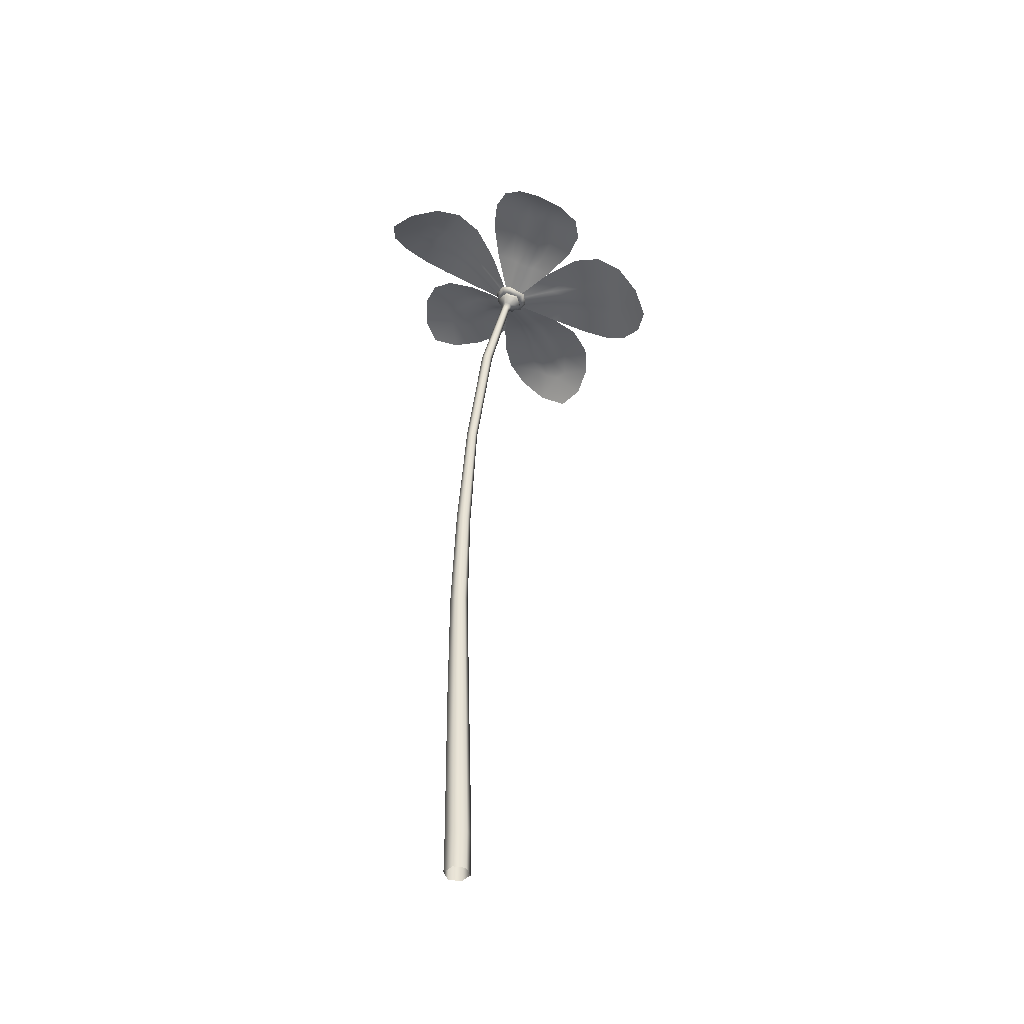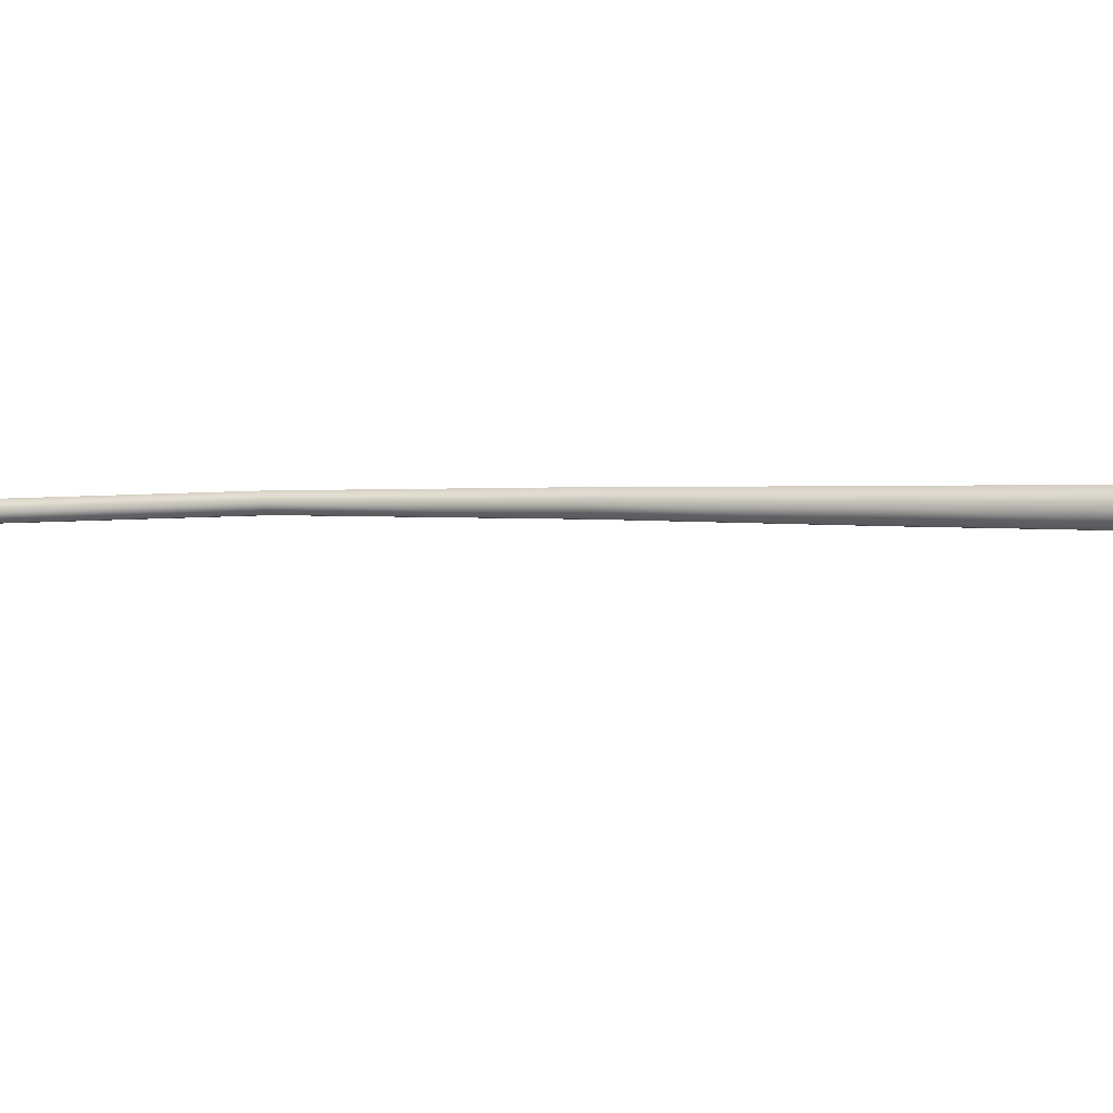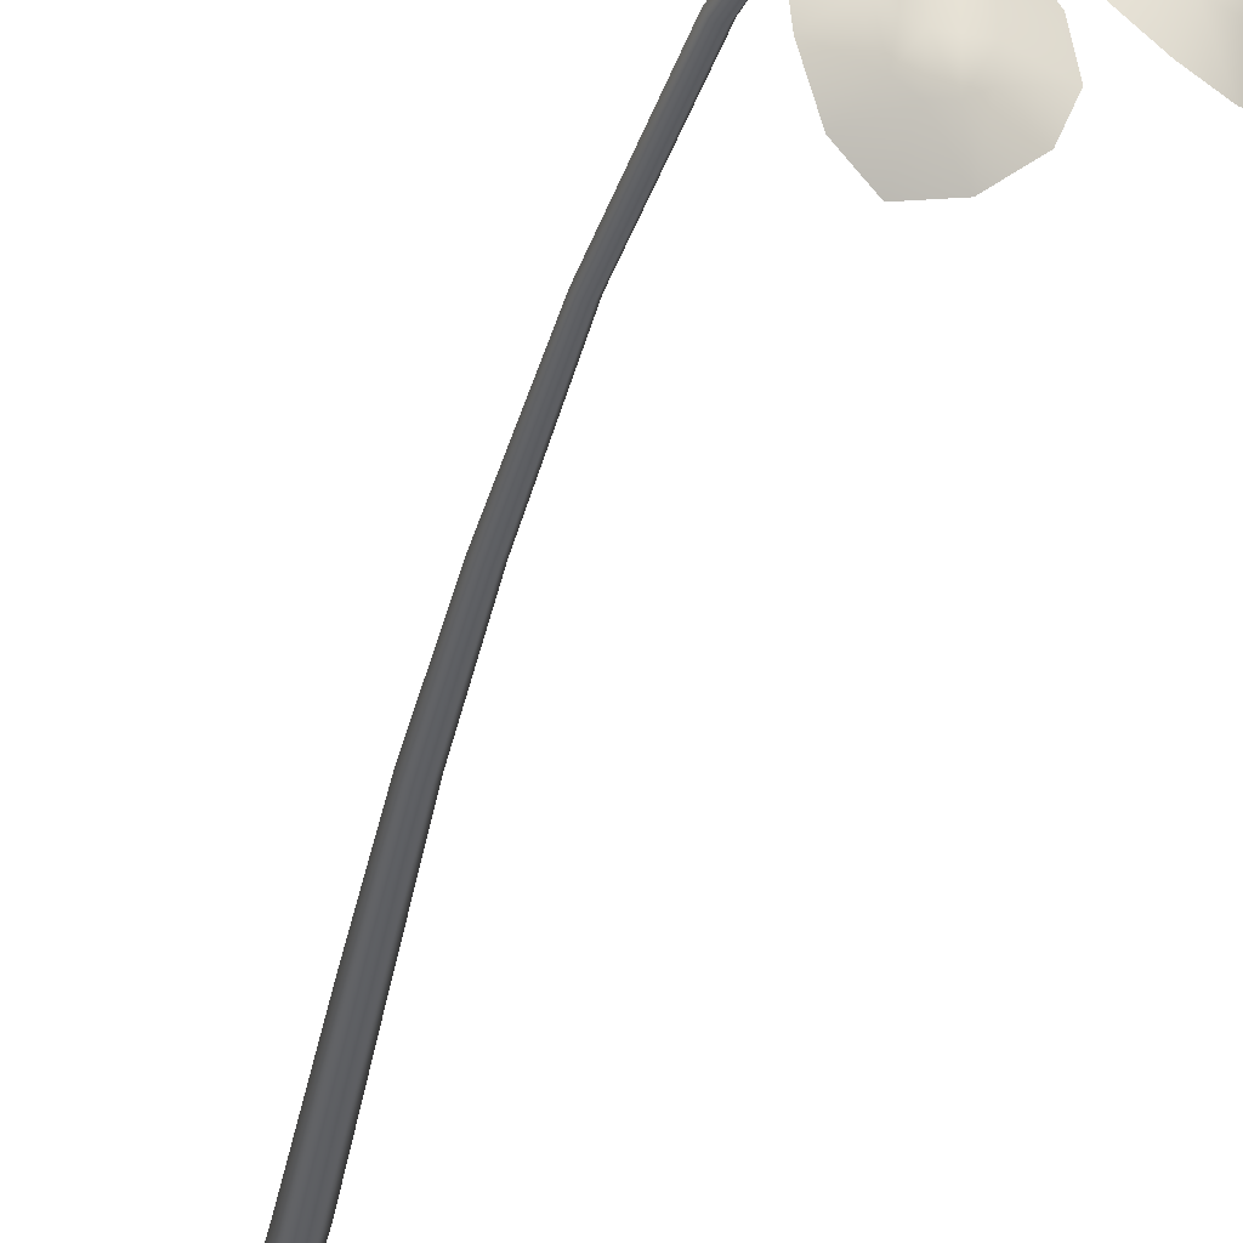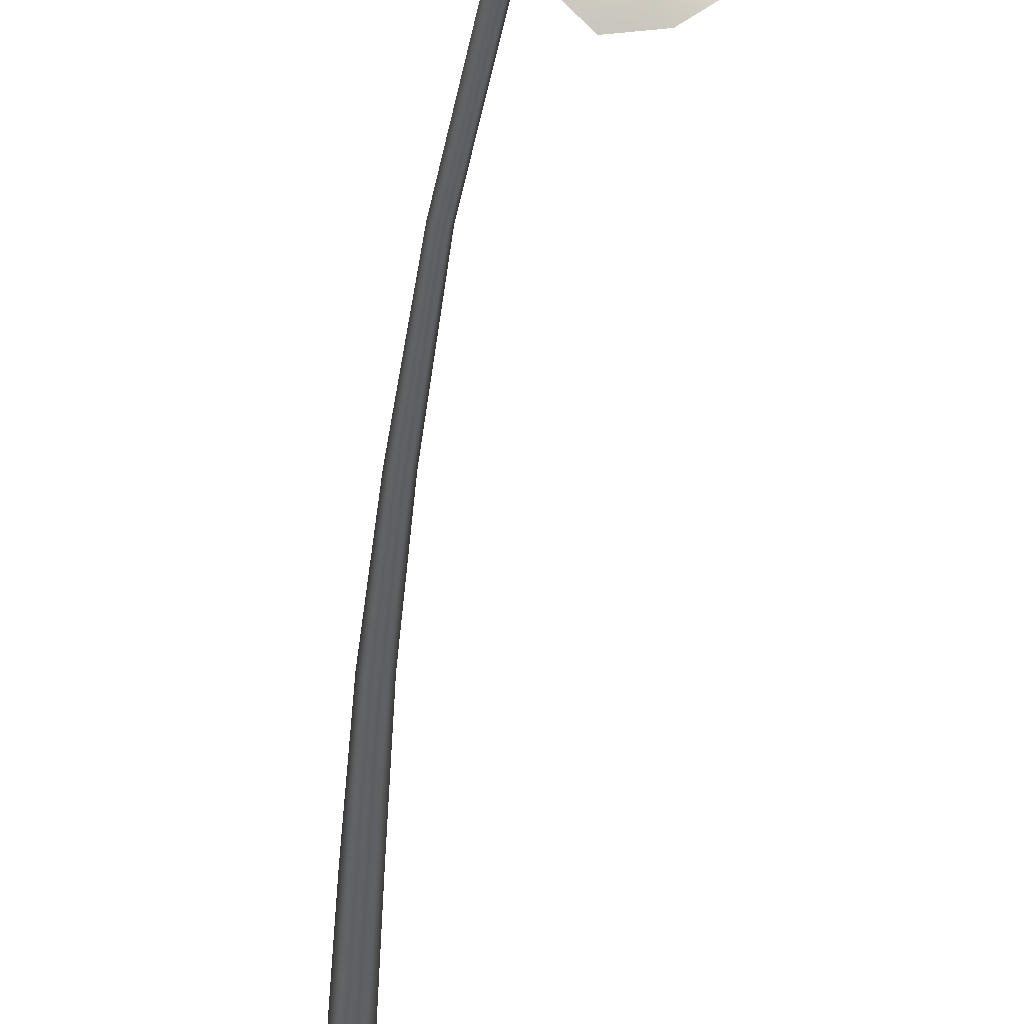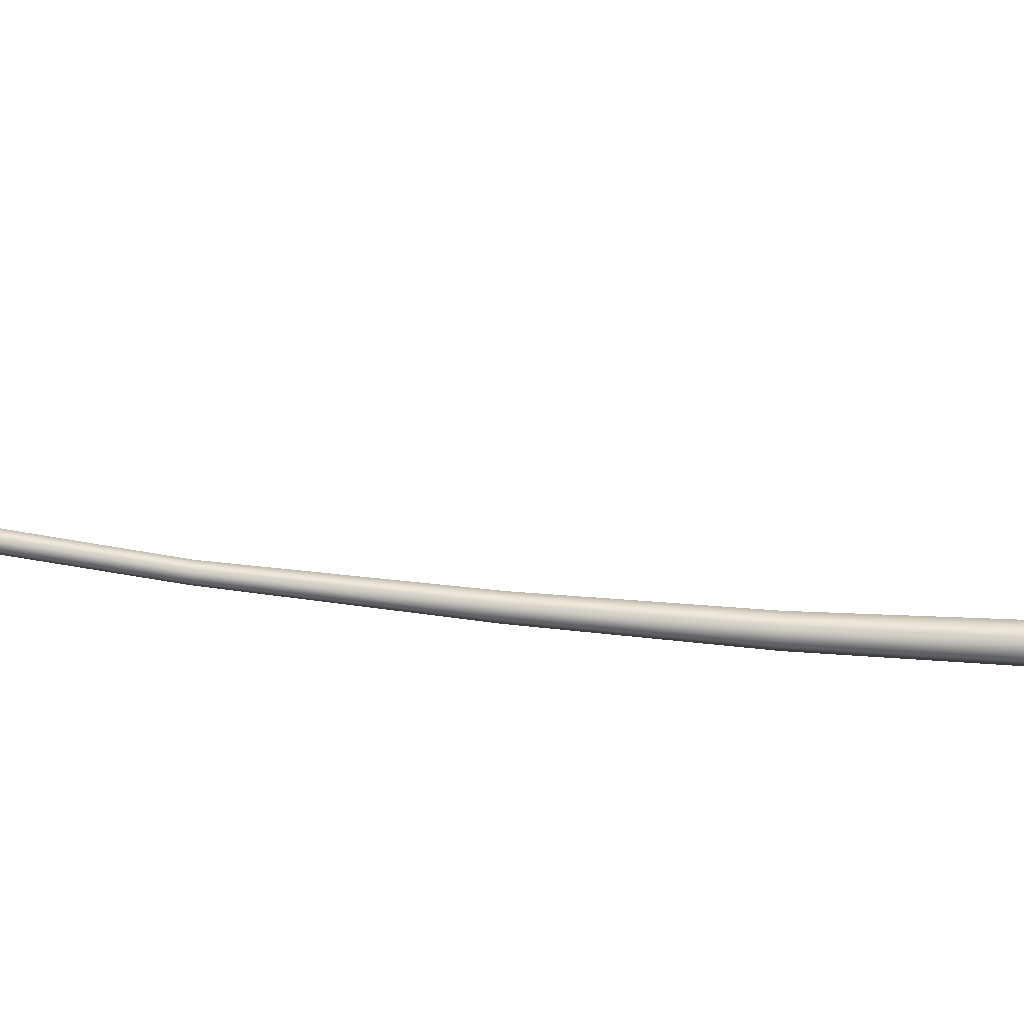
<metadata>
{"format":"obj","ext":"obj","renderer":"f3d","projection":"perspective","resolution":1024,"background":"white","views":[{"elev":-45.3,"azim":168.0,"up":"+Y"},{"elev":-1.1,"azim":-71.9,"up":"+Z"},{"elev":-40.9,"azim":168.1,"up":"+Z"},{"elev":-47.5,"azim":175.2,"up":"+Z"},{"elev":-76.2,"azim":-93.4,"up":"+Z"}]}
</metadata>
<code>
g default
v -5.202 49.57 -2.06
v -3.22 50.29 -1.996
v -7.796 49.23 -10.79
v -1.412 51.45 -10.88
v -3.976 48.91 -12.92
v -3.995 49.45 -0.968
v -4.496 50.41 -11.14
v -4.331 50.4 -4.217
v -3.525 50.93 -4.235
v -3.078 51.22 -10.26
v -6.238 50.19 -10.13
v -5.389 50.25 -4.183
v -1.267 52.19 -6.706
v -3.204 51.58 -6.961
v -4.611 50.87 -7.114
v -6.332 50.45 -6.92
v -8.138 49.68 -6.737
v -4.388 49.45 -1.138
v -6.746 49.67 -4.184
v -2.204 51.33 -4.121
v -6.03 48.83 -12.26
v -2.418 50.07 -12.33
v -3.711 49.7 -1.1
v -4.611 50.77 -9.197
v -3.691 50.8 -10.92
v -3.839 50.7 -4.203
v -3.345 51.34 -5.324
v -5.43 50.27 -10.82
v -4.925 50.31 -4.15
v -6.355 50.39 -8.825
v -1.016 52.19 -8.985
v -3.135 51.46 -8.926
v -4.499 50.73 -5.581
v -3.923 51.21 -7.07
v -5.912 50.4 -5.27
v -5.436 50.67 -7.041
v -8.494 49.52 -8.945
v -5.228 50.56 -5.511
v -3.895 51.05 -5.552
v -3.904 51.09 -9.091
v -5.428 50.59 -9.027
v -4.811 49.44 0.1271
v -3.32 49.86 0.1554
v -4.944 49.92 0.06746
v -3.453 50.34 0.09576
v -4.867 49.75 -1.47
v -3.376 50.17 -1.442
v -4.733 49.27 -1.411
v -3.242 49.69 -1.382
v -4.251 49.54 0.397
v -4.431 50.18 0.3165
v -3.935 50.07 -1.712
v -3.755 49.42 -1.631
v -5.152 49.63 0.3615
v -3.139 50.2 0.3996
v -5.19 49.84 -0.7168
v -3.177 50.41 -0.6786
v -5.048 49.4 -1.715
v -3.035 49.97 -1.676
v -5.01 49.2 -0.6363
v -2.997 49.76 -0.5981
v -4.424 49.88 0.6948
v -4.213 50.23 -0.7111
v -3.762 49.73 -2.01
v -3.973 49.37 -0.6038
v -2.751 50.18 -0.632
v -5.435 49.42 -0.6829
v -5.929 49.58 0.06084
v -5.178 49.68 -1.985
v -14.99 47.86 0.1542
v -12.6 48.12 -7.267
v -15.61 46.04 -4.364
v -4.447 49.36 -0.6482
v -14.04 48.03 -3.77
v -7.664 49.62 -1.722
v -7.424 49.87 -2.647
v -12.67 48.54 -5.248
v -13.76 48.48 -1.601
v -8.023 49.79 -0.6985
v -8.88 49.82 -6.119
v -9.83 49.75 -4.117
v -10.47 49.48 -2.561
v -10.93 49.61 -0.7085
v -11.42 49.45 1.373
v -4.751 49.44 -0.3563
v -8.511 49.64 0.8132
v -6.826 49.9 -4.03
v -15.75 46.67 -1.971
v -14.39 46.8 -6.223
v -4.487 49.47 -1.025
v -12.33 48.89 -3.179
v -13.5 48.19 -4.683
v -7.496 49.76 -2.263
v -8.391 49.96 -3.33
v -14.08 48.19 -2.656
v -7.818 49.72 -1.137
v -12.63 49.04 -1.194
v -10.79 49.18 -7.216
v -11.52 49.12 -4.824
v -9.016 49.67 -2.124
v -10.19 49.6 -3.326
v -9.248 49.84 -0.6022
v -10.71 49.53 -1.678
v -13.56 48.83 1.211
v -9.219 49.74 -1.372
v -8.788 49.8 -2.788
v -11.97 48.98 -3.968
v -12.48 48.96 -2.251
v -4.205 50.16 1.369
v -5.803 49.73 0.06129
v -7.534 50.72 9.788
v -12.84 49.27 5.858
v -11.42 48.45 9.787
v -4.301 49.46 -0.1053
v -10.47 50.06 7.963
v -6.452 50.33 2.384
v -7.231 50.35 1.818
v -11.22 49.98 6.263
v -8.565 50.75 8.117
v -5.66 50.76 2.96
v -10.77 50.11 2.222
v -9.358 50.6 3.624
v -8.206 50.75 4.696
v -6.752 51.29 5.57
v -5.1 51.59 6.607
v -4.142 49.66 0.2377
v -4.499 50.98 3.848
v -8.22 50 0.9107
v -9.532 49.44 10.28
v -12.54 48.61 8.069
v -4.675 49.51 -0.2207
v -9.387 50.55 6.36
v -11.03 49.95 7.238
v -6.903 50.33 2.025
v -8.188 50.57 2.47
v -9.562 50.39 8.219
v -5.974 50.56 2.672
v -7.803 51.08 7.087
v -12.27 49.82 3.89
v -10.5 50.32 5.165
v -7.304 50.64 3.464
v -8.784 50.67 4.2
v -6.032 51.12 4.058
v -7.518 51.01 5.131
v -6.084 51.48 8.576
v -6.705 50.89 3.841
v -7.832 50.6 3.027
v -9.929 50.43 5.812
v -8.648 50.79 6.703
v -2.58 50.73 0.01746
v -4.426 50.46 1.001
v 2.882 55.42 5.535
v -2.889 54.64 8.964
v 1.295 54.84 9.707
v -3.784 49.64 -0.1244
v -0.03267 55.23 7.497
v -2.853 52.04 2.095
v -3.727 52.13 2.489
v -1.847 54.83 7.488
v 0.9368 55.21 5.712
v -2.033 52.34 1.476
v -5.099 53.33 5.555
v -3.275 53.76 4.729
v -1.81 53.86 4.146
v -0.4231 54.12 3.062
v 1.238 54.16 1.997
v -3.442 49.88 -0.2194
v -0.7296 52.43 0.7843
v -4.941 51.86 3.1
v 2.501 55.2 7.92
v -0.75 54.75 9.874
v -4.076 49.77 0.1043
v -0.9423 54.7 5.805
v -0.9166 55.08 7.725
v -3.383 52.07 2.319
v -3.677 52.89 3.388
v 0.5838 55.29 6.715
v -2.406 52.18 1.711
v 0.3854 54.85 4.567
v -4.377 54.21 7.517
v -2.481 54.46 6.349
v -2.399 53 3.023
v -2.508 53.82 4.457
v -1.333 53.18 2.007
v -1.135 53.99 3.643
v 2.451 55.12 3.571
v -1.818 53.14 2.57
v -3.029 53 3.297
v -1.662 54.59 6.087
v -0.3198 54.77 5.227
v -3.014 50.08 -2.104
v -2.587 50.67 -0.1243
v 4.141 52.19 -7.268
v 5.821 54.1 -1.009
v 7.671 52.51 -4.496
v -3.565 49.61 -0.6434
v 5.228 53.35 -4.13
v -0.9818 51.46 -1.847
v -0.8298 51.94 -1.024
v 4.7 53.76 -2.397
v 3.773 52.84 -5.453
v -1.331 51.35 -2.852
v 1.847 53.73 0.5041
v 1.579 53.3 -1.478
v 1.42 52.74 -2.947
v 0.773 52.33 -4.555
v 0.1989 51.62 -6.302
v -3.544 49.67 -1.066
v -1.639 50.85 -4.208
v -0.5908 52.24 0.3086
v 6.31 52.24 -6.182
v 7.277 53.32 -2.649
v -3.412 49.86 -0.3855
v 3.315 53.19 -3.589
v 5.198 53.6 -3.239
v -0.9061 51.73 -1.34
v 0.111 52.64 -1.14
v 4.647 53.1 -4.904
v -1.219 51.38 -2.398
v 2.496 52.71 -5.144
v 3.998 54.3 0.05321
v 3.407 53.66 -2.013
v 0.1118 52.17 -2.388
v 1.528 53.01 -2.24
v -0.5629 51.83 -3.663
v 1.128 52.55 -3.724
v 2.115 52.02 -7.315
v -0.156 52.03 -3.073
v 0.206 52.45 -1.767
v 3.384 53.41 -2.845
v 2.934 52.96 -4.318
v -0.03595 -13.27 -0.8134
v -0.9752 -13.27 -0.8134
v -1.445 -13.27 -1e-06
v -0.9752 -13.27 0.8134
v -0.03595 -13.27 0.8134
v 0.4337 -13.27 0
v -0.03595 -10.14 -0.8134
v -0.9752 -10.14 -0.8134
v -1.445 -10.14 0
v -0.9752 -10.14 0.8134
v -0.03595 -10.14 0.8134
v 0.4337 -10.14 0
v 0.1412 2.339 -0.6435
v 0.1924 11.94 -0.3904
v -0.07937 21.11 -0.114
v -0.7019 31.48 0.08656
v -1.861 41.78 -0.1575
v -3.541 49.61 -1.439
v -0.6727 2.355 -0.6435
v -0.4963 11.95 -0.3905
v -0.6428 21.09 -0.1143
v -1.14 31.45 0.08611
v -2.302 41.73 -0.1577
v -4.487 49.36 -1.429
v -4.087 49.55 -0.6292
v -1.08 2.359 0.06151
v -0.8408 11.94 0.206
v -0.9246 21.08 0.3735
v -1.359 31.44 0.4655
v -2.524 41.71 0.2266
v -4.978 49.33 -0.5827
v -0.6727 2.348 0.7664
v -0.4966 11.93 0.8024
v -0.643 21.08 0.8616
v -1.14 31.45 0.8453
v -2.304 41.75 0.6112
v -4.522 49.56 0.2544
v 0.1412 2.332 0.7664
v 0.1922 11.92 0.8025
v -0.07955 21.09 0.8619
v -0.7023 31.47 0.8457
v -1.863 41.79 0.6115
v -3.576 49.81 0.2448
v 0.5481 2.328 0.06143
v 0.5367 11.93 0.206
v 0.2022 21.1 0.3741
v -0.4832 31.49 0.4664
v -1.641 41.81 0.2271
v -3.085 49.83 -0.6018
v -3.958 48.73 -0.8694
v -3.539 48.86 -0.8741
v -3.337 48.95 -0.5008
v -3.554 48.93 -0.1228
v -3.973 48.81 -0.1181
v -4.175 48.71 -0.4914
v -4.903 49 -0.5343
v -4.383 49.03 -1.431
v -3.379 49.29 -1.44
v -2.896 49.52 -0.5513
v -3.416 49.49 0.3455
v -4.419 49.23 0.354
v -3.771 48.31 -0.1317
v -3.933 48.23 -0.4301
v -3.76 48.25 -0.7321
v -3.425 48.34 -0.7356
v -3.263 48.42 -0.4372
v -3.436 48.4 -0.1353
g Flower
f 4 22 25 10
f 7 25 22 5
f 11 28 21 3
f 7 5 21 28
f 29 8 33 38
f 33 15 36 38
f 36 16 35 38
f 35 12 29 38
f 26 9 27 39
f 27 14 34 39
f 34 15 33 39
f 33 8 26 39
f 9 26 23 2
f 6 23 26 8
f 9 2 20 27
f 14 27 20 13
f 12 35 19 1
f 17 19 35 16
f 14 13 31 32
f 4 10 32 31
f 34 14 32 40
f 32 10 25 40
f 25 7 24 40
f 24 15 34 40
f 36 15 24 41
f 24 7 28 41
f 28 11 30 41
f 30 16 36 41
f 17 16 30 37
f 11 3 37 30
f 6 8 29 18
f 12 1 18 29
f 50 43 55 62
f 55 45 51 62
f 51 44 54 62
f 54 42 50 62
f 51 45 57 63
f 57 47 52 63
f 52 46 56 63
f 56 44 51 63
f 52 47 59 64
f 59 49 53 64
f 53 48 58 64
f 58 46 52 64
f 53 49 61 65
f 61 43 50 65
f 50 42 60 65
f 60 48 53 65
f 61 49 59 66
f 59 47 57 66
f 57 45 55 66
f 55 43 61 66
f 60 42 54 67
f 54 44 56 67
f 56 46 58 67
f 58 48 60 67
f 71 89 92 77
f 74 92 89 72
f 78 95 88 70
f 74 72 88 95
f 96 75 100 105
f 100 82 103 105
f 103 83 102 105
f 102 79 96 105
f 93 76 94 106
f 94 81 101 106
f 101 82 100 106
f 100 75 93 106
f 76 93 90 69
f 73 90 93 75
f 76 69 87 94
f 81 94 87 80
f 79 102 86 68
f 84 86 102 83
f 81 80 98 99
f 71 77 99 98
f 101 81 99 107
f 99 77 92 107
f 92 74 91 107
f 91 82 101 107
f 103 82 91 108
f 91 74 95 108
f 95 78 97 108
f 97 83 103 108
f 84 83 97 104
f 78 70 104 97
f 73 75 96 85
f 79 68 85 96
f 112 130 133 118
f 115 133 130 113
f 119 136 129 111
f 115 113 129 136
f 137 116 141 146
f 141 123 144 146
f 144 124 143 146
f 143 120 137 146
f 134 117 135 147
f 135 122 142 147
f 142 123 141 147
f 141 116 134 147
f 117 134 131 110
f 114 131 134 116
f 117 110 128 135
f 122 135 128 121
f 120 143 127 109
f 125 127 143 124
f 122 121 139 140
f 112 118 140 139
f 142 122 140 148
f 140 118 133 148
f 133 115 132 148
f 132 123 142 148
f 144 123 132 149
f 132 115 136 149
f 136 119 138 149
f 138 124 144 149
f 125 124 138 145
f 119 111 145 138
f 114 116 137 126
f 120 109 126 137
f 153 171 174 159
f 156 174 171 154
f 160 177 170 152
f 156 154 170 177
f 178 157 182 187
f 182 164 185 187
f 185 165 184 187
f 184 161 178 187
f 175 158 176 188
f 176 163 183 188
f 183 164 182 188
f 182 157 175 188
f 158 175 172 151
f 155 172 175 157
f 158 151 169 176
f 163 176 169 162
f 161 184 168 150
f 166 168 184 165
f 163 162 180 181
f 153 159 181 180
f 183 163 181 189
f 181 159 174 189
f 174 156 173 189
f 173 164 183 189
f 185 164 173 190
f 173 156 177 190
f 177 160 179 190
f 179 165 185 190
f 166 165 179 186
f 160 152 186 179
f 155 157 178 167
f 161 150 167 178
f 194 212 215 200
f 197 215 212 195
f 201 218 211 193
f 197 195 211 218
f 219 198 223 228
f 223 205 226 228
f 226 206 225 228
f 225 202 219 228
f 216 199 217 229
f 217 204 224 229
f 224 205 223 229
f 223 198 216 229
f 199 216 213 192
f 196 213 216 198
f 199 192 210 217
f 204 217 210 203
f 202 225 209 191
f 207 209 225 206
f 204 203 221 222
f 194 200 222 221
f 224 204 222 230
f 222 200 215 230
f 215 197 214 230
f 214 205 224 230
f 226 205 214 231
f 214 197 218 231
f 218 201 220 231
f 220 206 226 231
f 207 206 220 227
f 201 193 227 220
f 196 198 219 208
f 202 191 208 219
f 232 233 239 238
f 233 234 240 239
f 234 235 241 240
f 235 236 242 241
f 236 237 243 242
f 237 232 238 243
f 249 255 256
f 255 262 256
f 262 268 256
f 268 274 256
f 274 280 256
f 280 249 256
f 238 239 250 244
f 244 250 251 245
f 245 251 252 246
f 246 252 253 247
f 247 253 254 248
f 248 254 295 296
f 239 240 257 250
f 250 257 258 251
f 251 258 259 252
f 252 259 260 253
f 253 260 261 254
f 254 261 294 295
f 240 241 263 257
f 257 263 264 258
f 258 264 265 259
f 259 265 266 260
f 260 266 267 261
f 261 267 293 294
f 241 242 269 263
f 263 269 270 264
f 264 270 271 265
f 265 271 272 266
f 266 272 273 267
f 267 273 298 293
f 242 243 275 269
f 269 275 276 270
f 270 276 277 271
f 271 277 278 272
f 272 278 279 273
f 273 279 297 298
f 243 238 244 275
f 275 244 245 276
f 276 245 246 277
f 277 246 247 278
f 278 247 248 279
f 279 248 296 297
f 282 281 288 289
f 283 282 289 290
f 284 283 290 291
f 285 284 291 292
f 286 285 292 287
f 281 286 287 288
f 288 287 262 255
f 289 288 255 249
f 290 289 249 280
f 291 290 280 274
f 292 291 274 268
f 287 292 268 262
f 294 293 285 286
f 295 294 286 281
f 296 295 281 282
f 297 296 282 283
f 298 297 283 284
f 293 298 284 285

</code>
